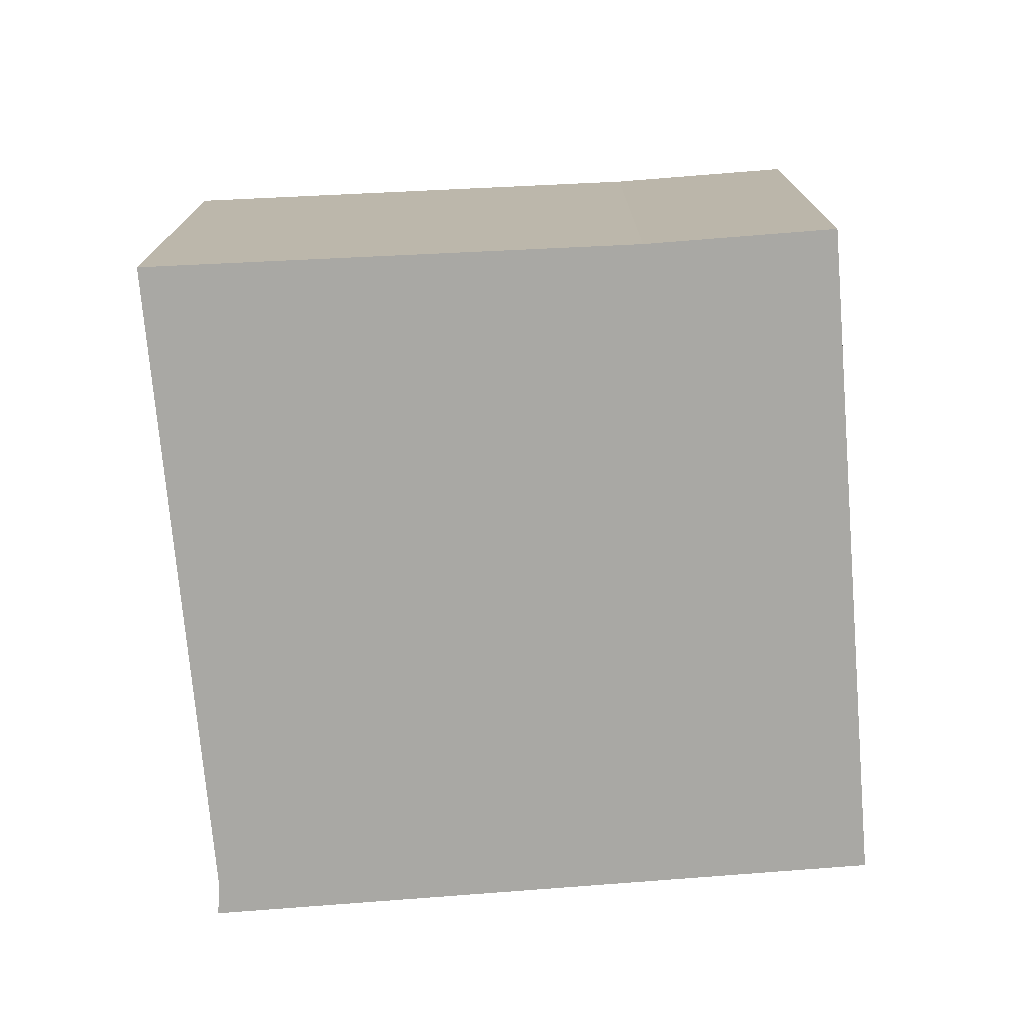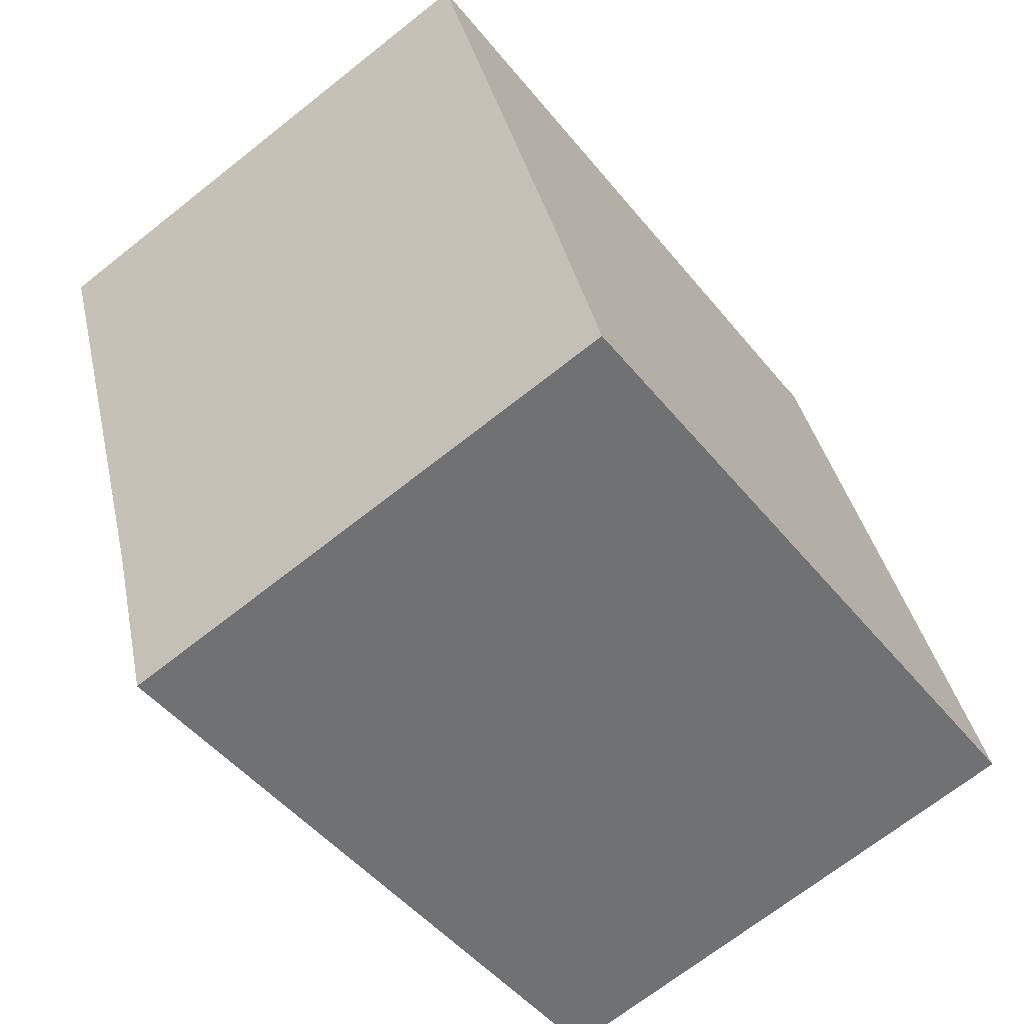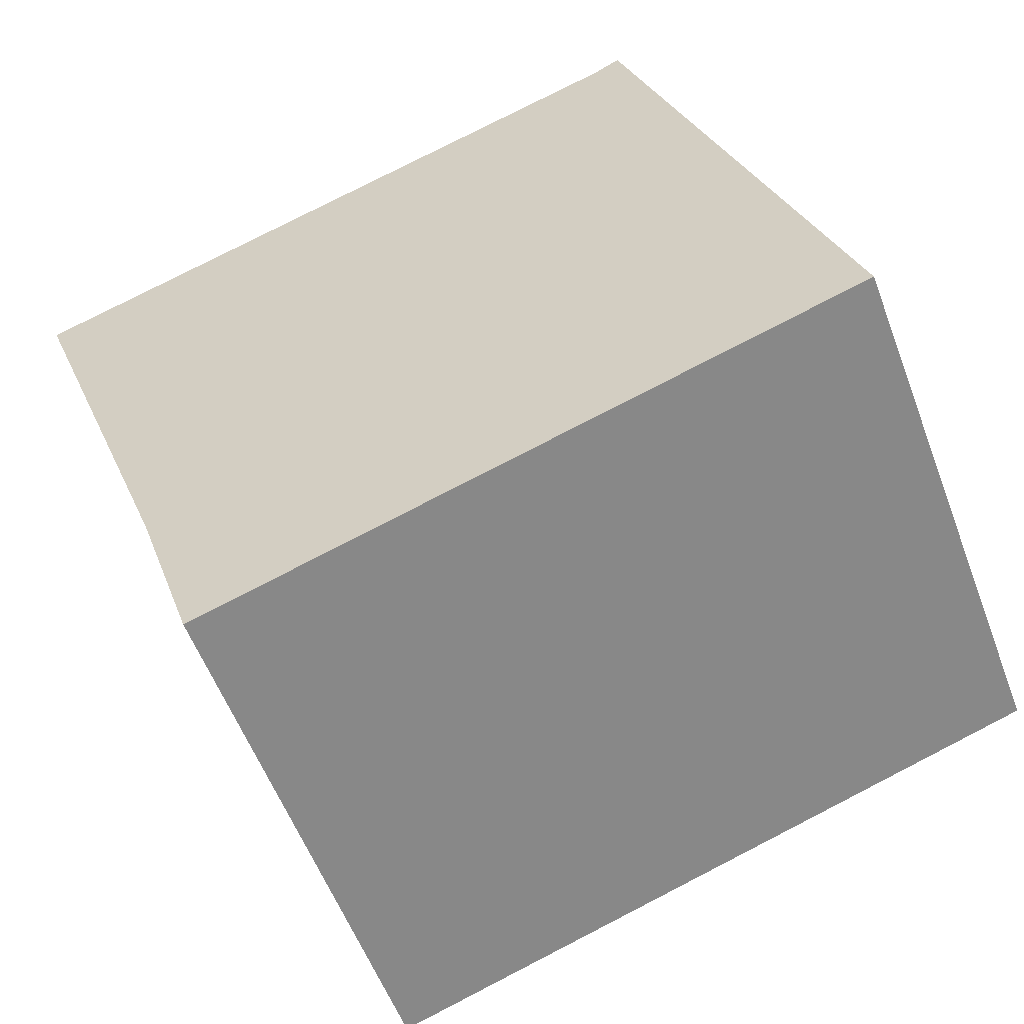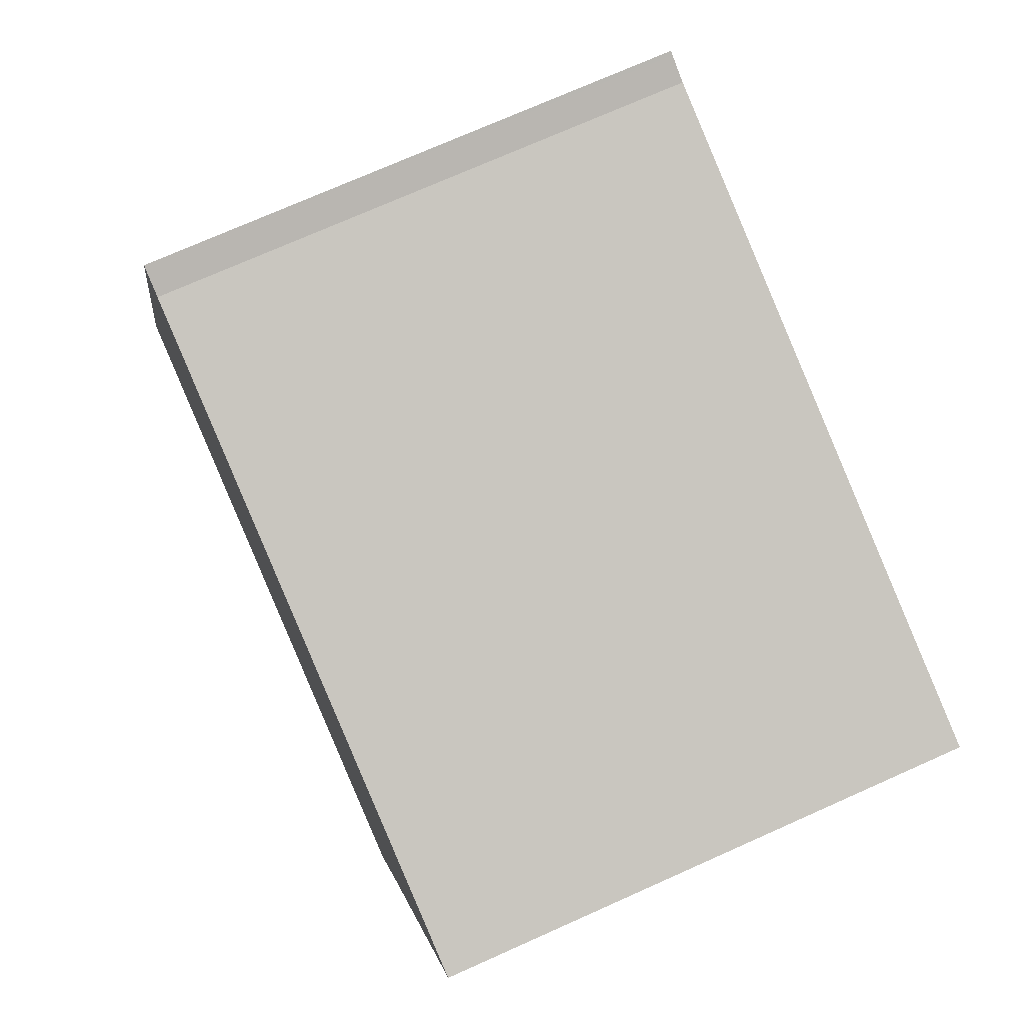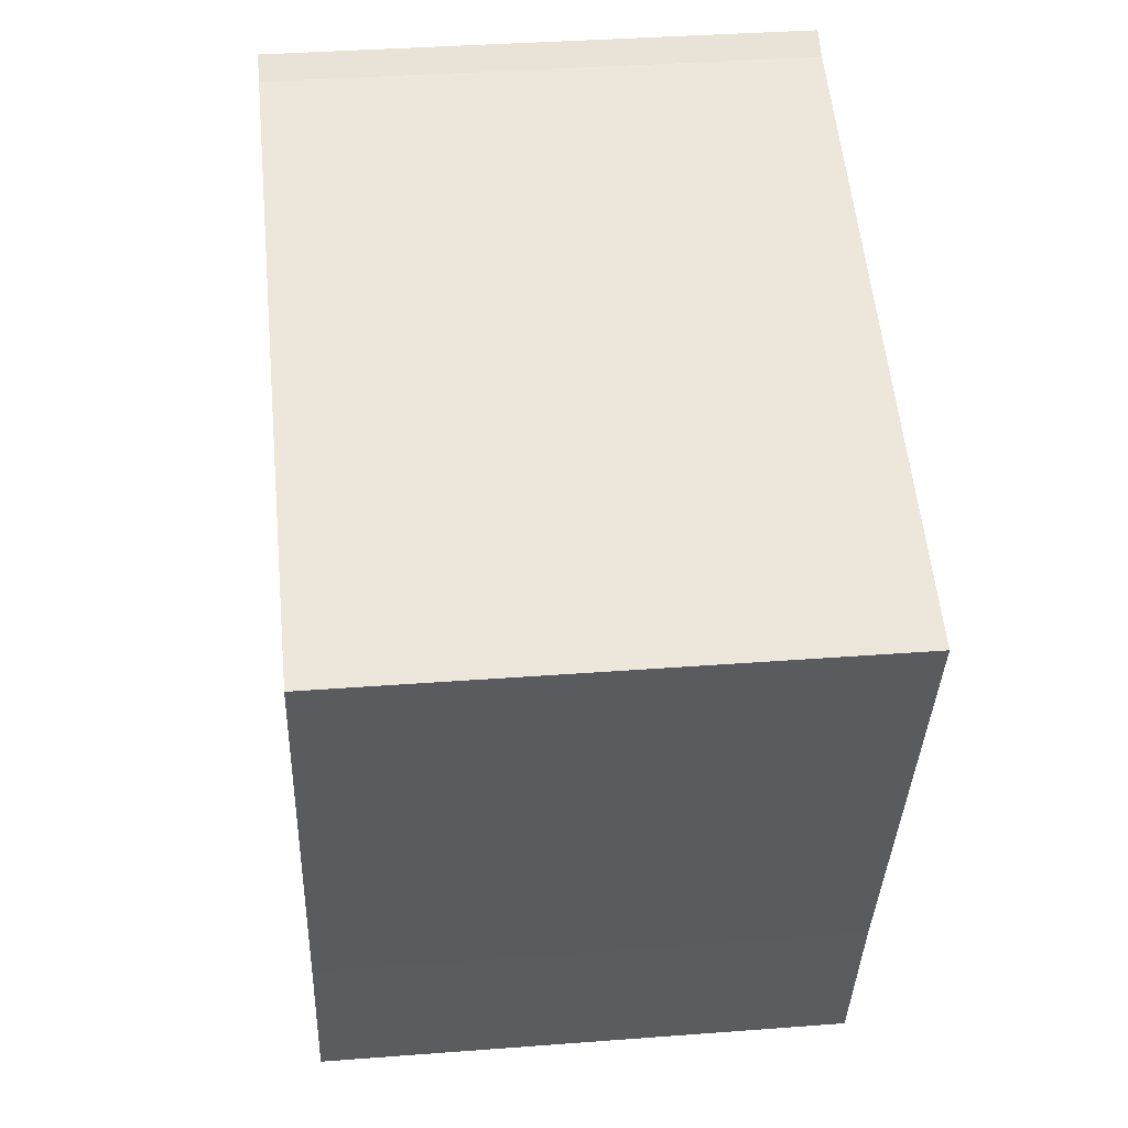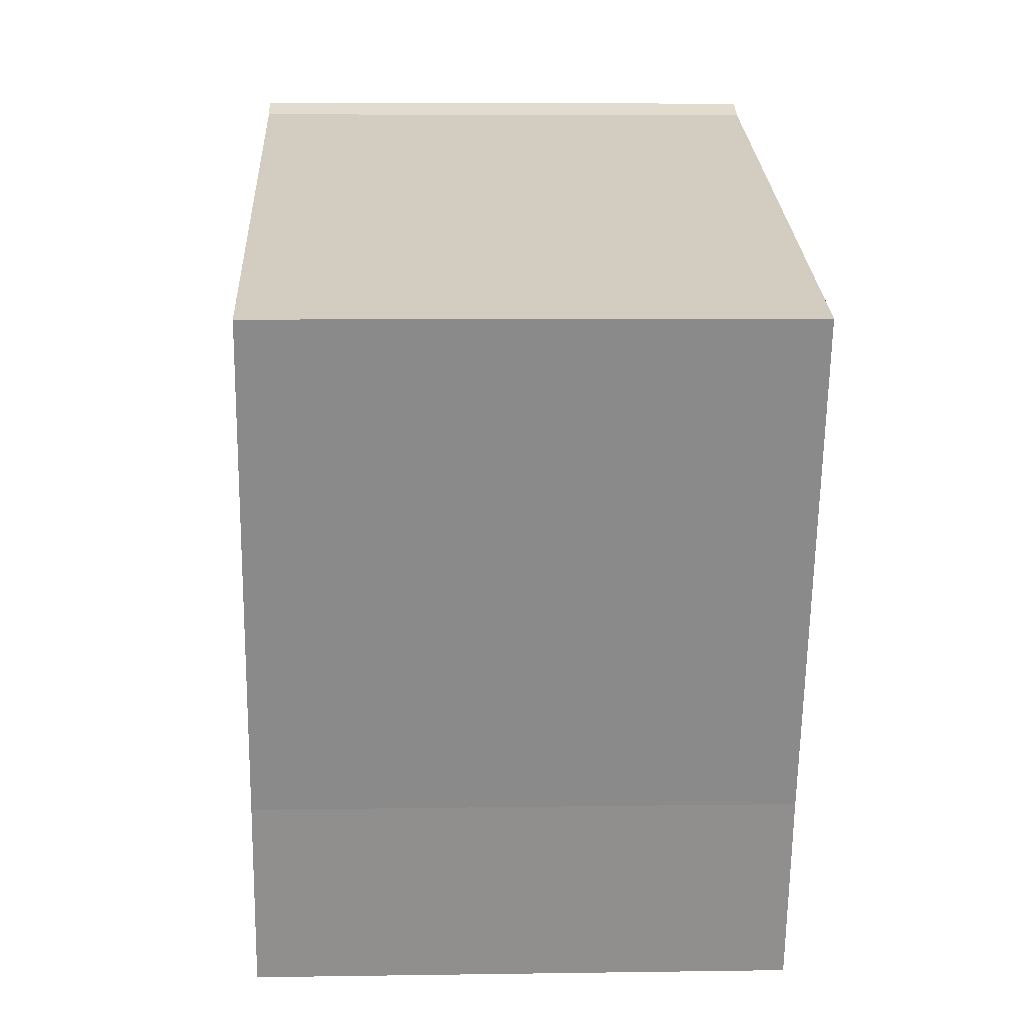
<metadata>
{"format":"obj","ext":"obj","renderer":"f3d","projection":"perspective","resolution":1024,"background":"white","views":[{"elev":-75.0,"azim":112.8,"up":"+Y"},{"elev":-69.2,"azim":128.4,"up":"+Z"},{"elev":-56.5,"azim":-159.5,"up":"+Z"},{"elev":73.1,"azim":65.9,"up":"+Z"},{"elev":36.3,"azim":84.3,"up":"+Z"},{"elev":6.6,"azim":87.4,"up":"+Z"}]}
</metadata>
<code>
v  9.616 7.078 -0.411
v  3.311 7.078 8.759
v  11.97 7.078 6.002
v  8.795 7.078 -2.895
v  2.993 7.078 8.923
v  2.939 7.078 8.951
v  2.207 7.078 6.722
v  1.896 7.078 5.774
v  0 7.078 4.334e-16
v  1.303 7.078 3.969
v  2.939 -5.481e-16 8.951
v  3.311 -5.363e-16 8.759
v  2.993 -5.464e-16 8.923
v  11.97 -3.675e-16 6.002
v  9.616 2.517e-17 -0.411
v  8.795 1.773e-16 -2.895
v  0 0 0
v  1.303 -2.43e-16 3.969
v  2.207 -4.116e-16 6.722
v  1.896 -3.536e-16 5.774
g defaultobject
f 1 2 3
f 2 1 4
f 2 4 5
f 5 4 6
f 6 4 7
f 7 4 8
f 8 4 9
f 8 9 10
f 11 5 6
f 5 11 2
f 2 11 12
f 12 11 13
f 12 3 2
f 3 12 14
f 14 1 3
f 1 14 15
f 15 4 1
f 4 15 16
f 16 9 4
f 9 16 17
f 17 10 9
f 10 17 8
f 8 17 7
f 7 17 6
f 6 17 18
f 6 18 19
f 6 19 11
f 19 18 20
f 12 15 14
f 15 12 13
f 15 13 11
f 15 11 19
f 15 19 20
f 15 20 18
f 15 18 16
f 16 18 17

</code>
